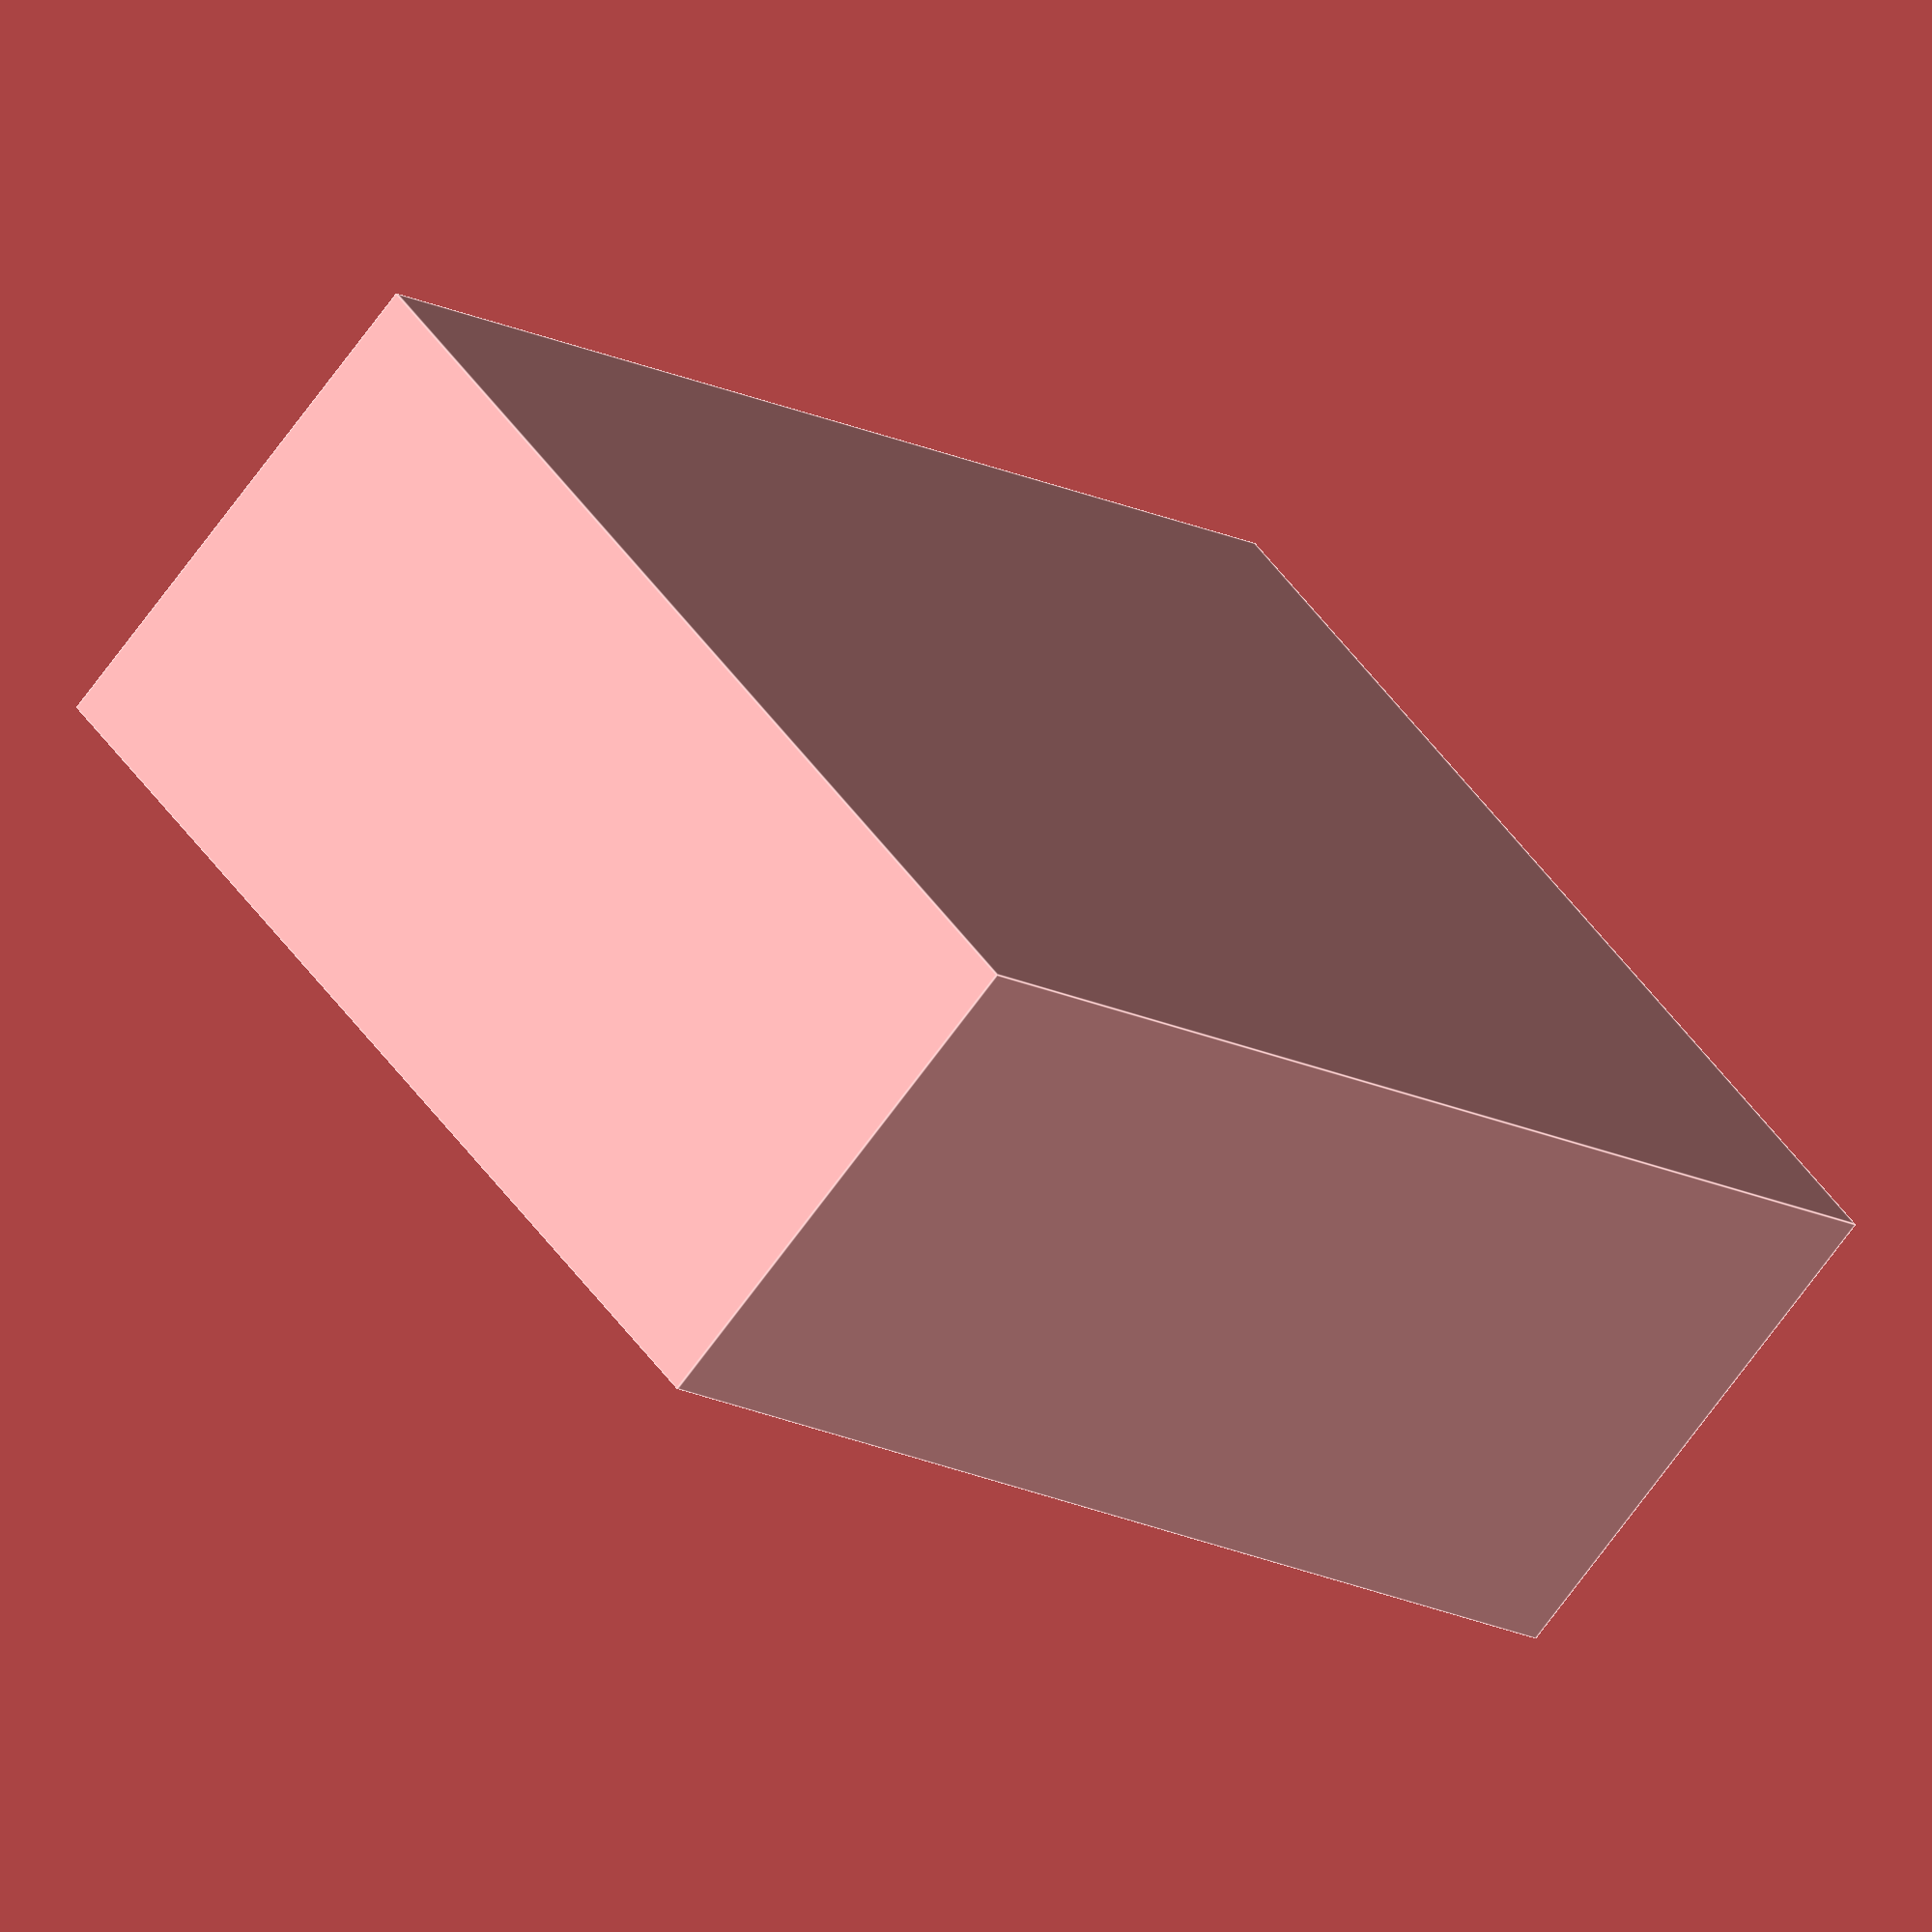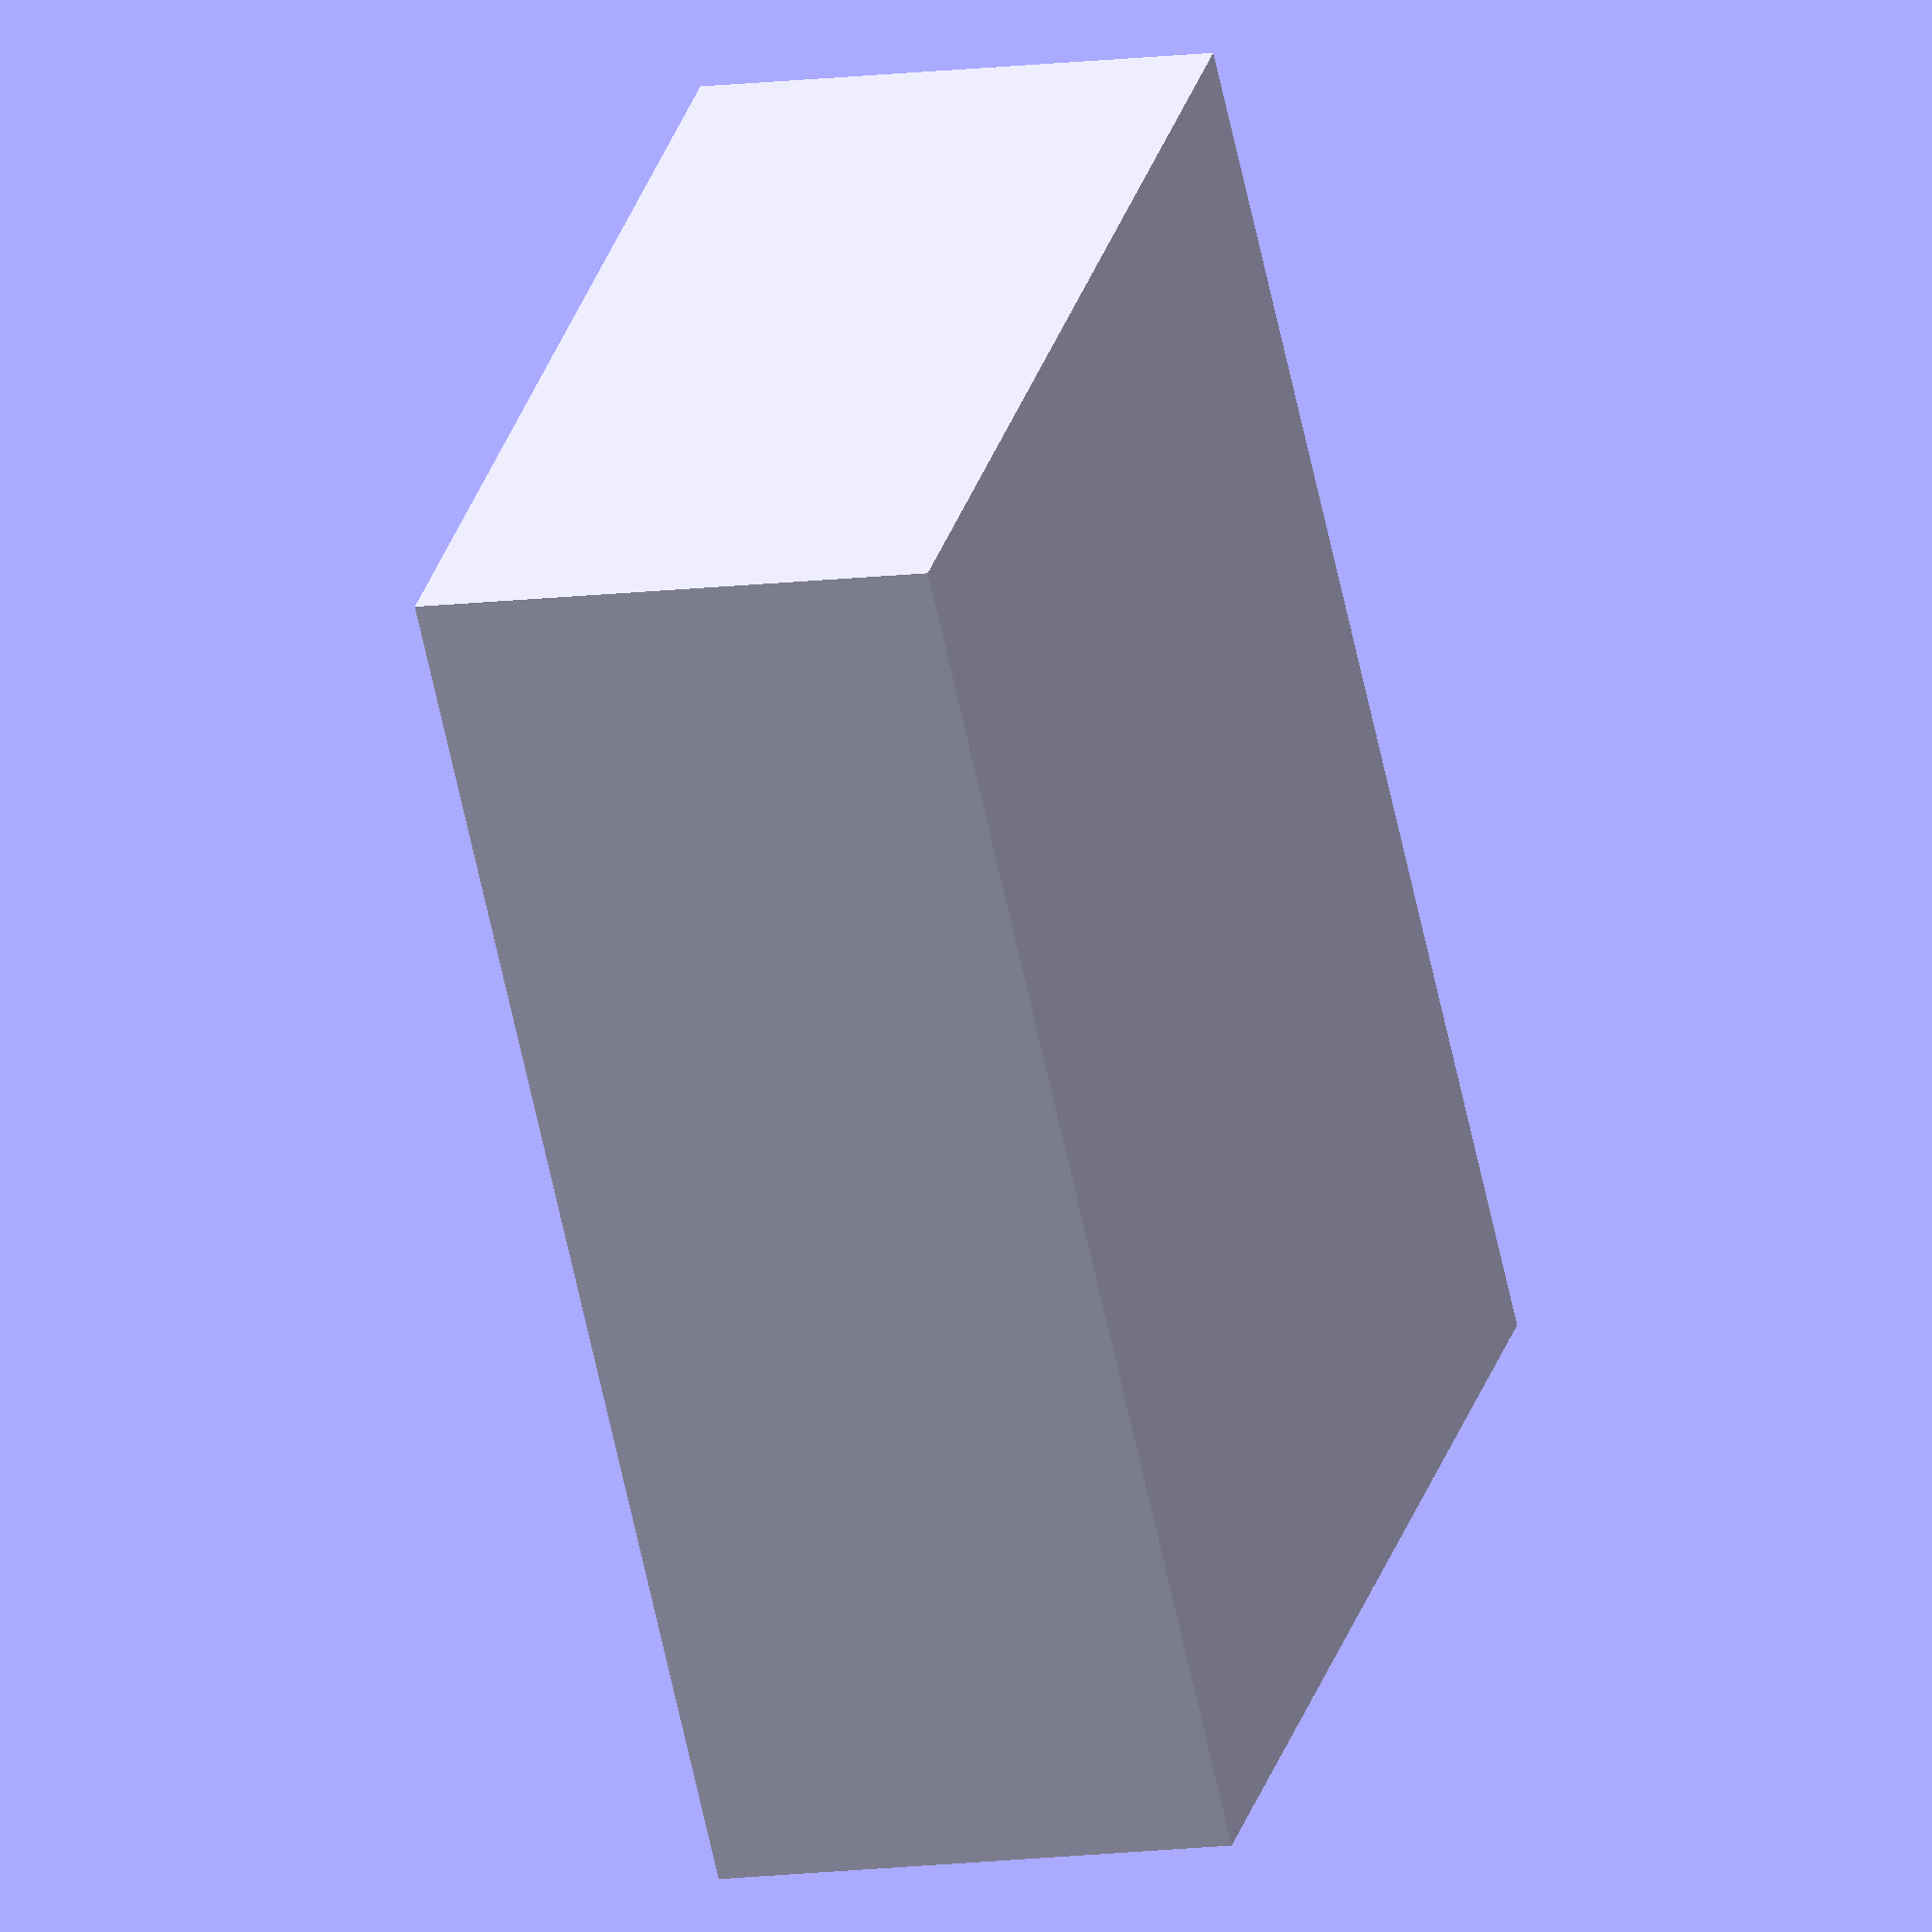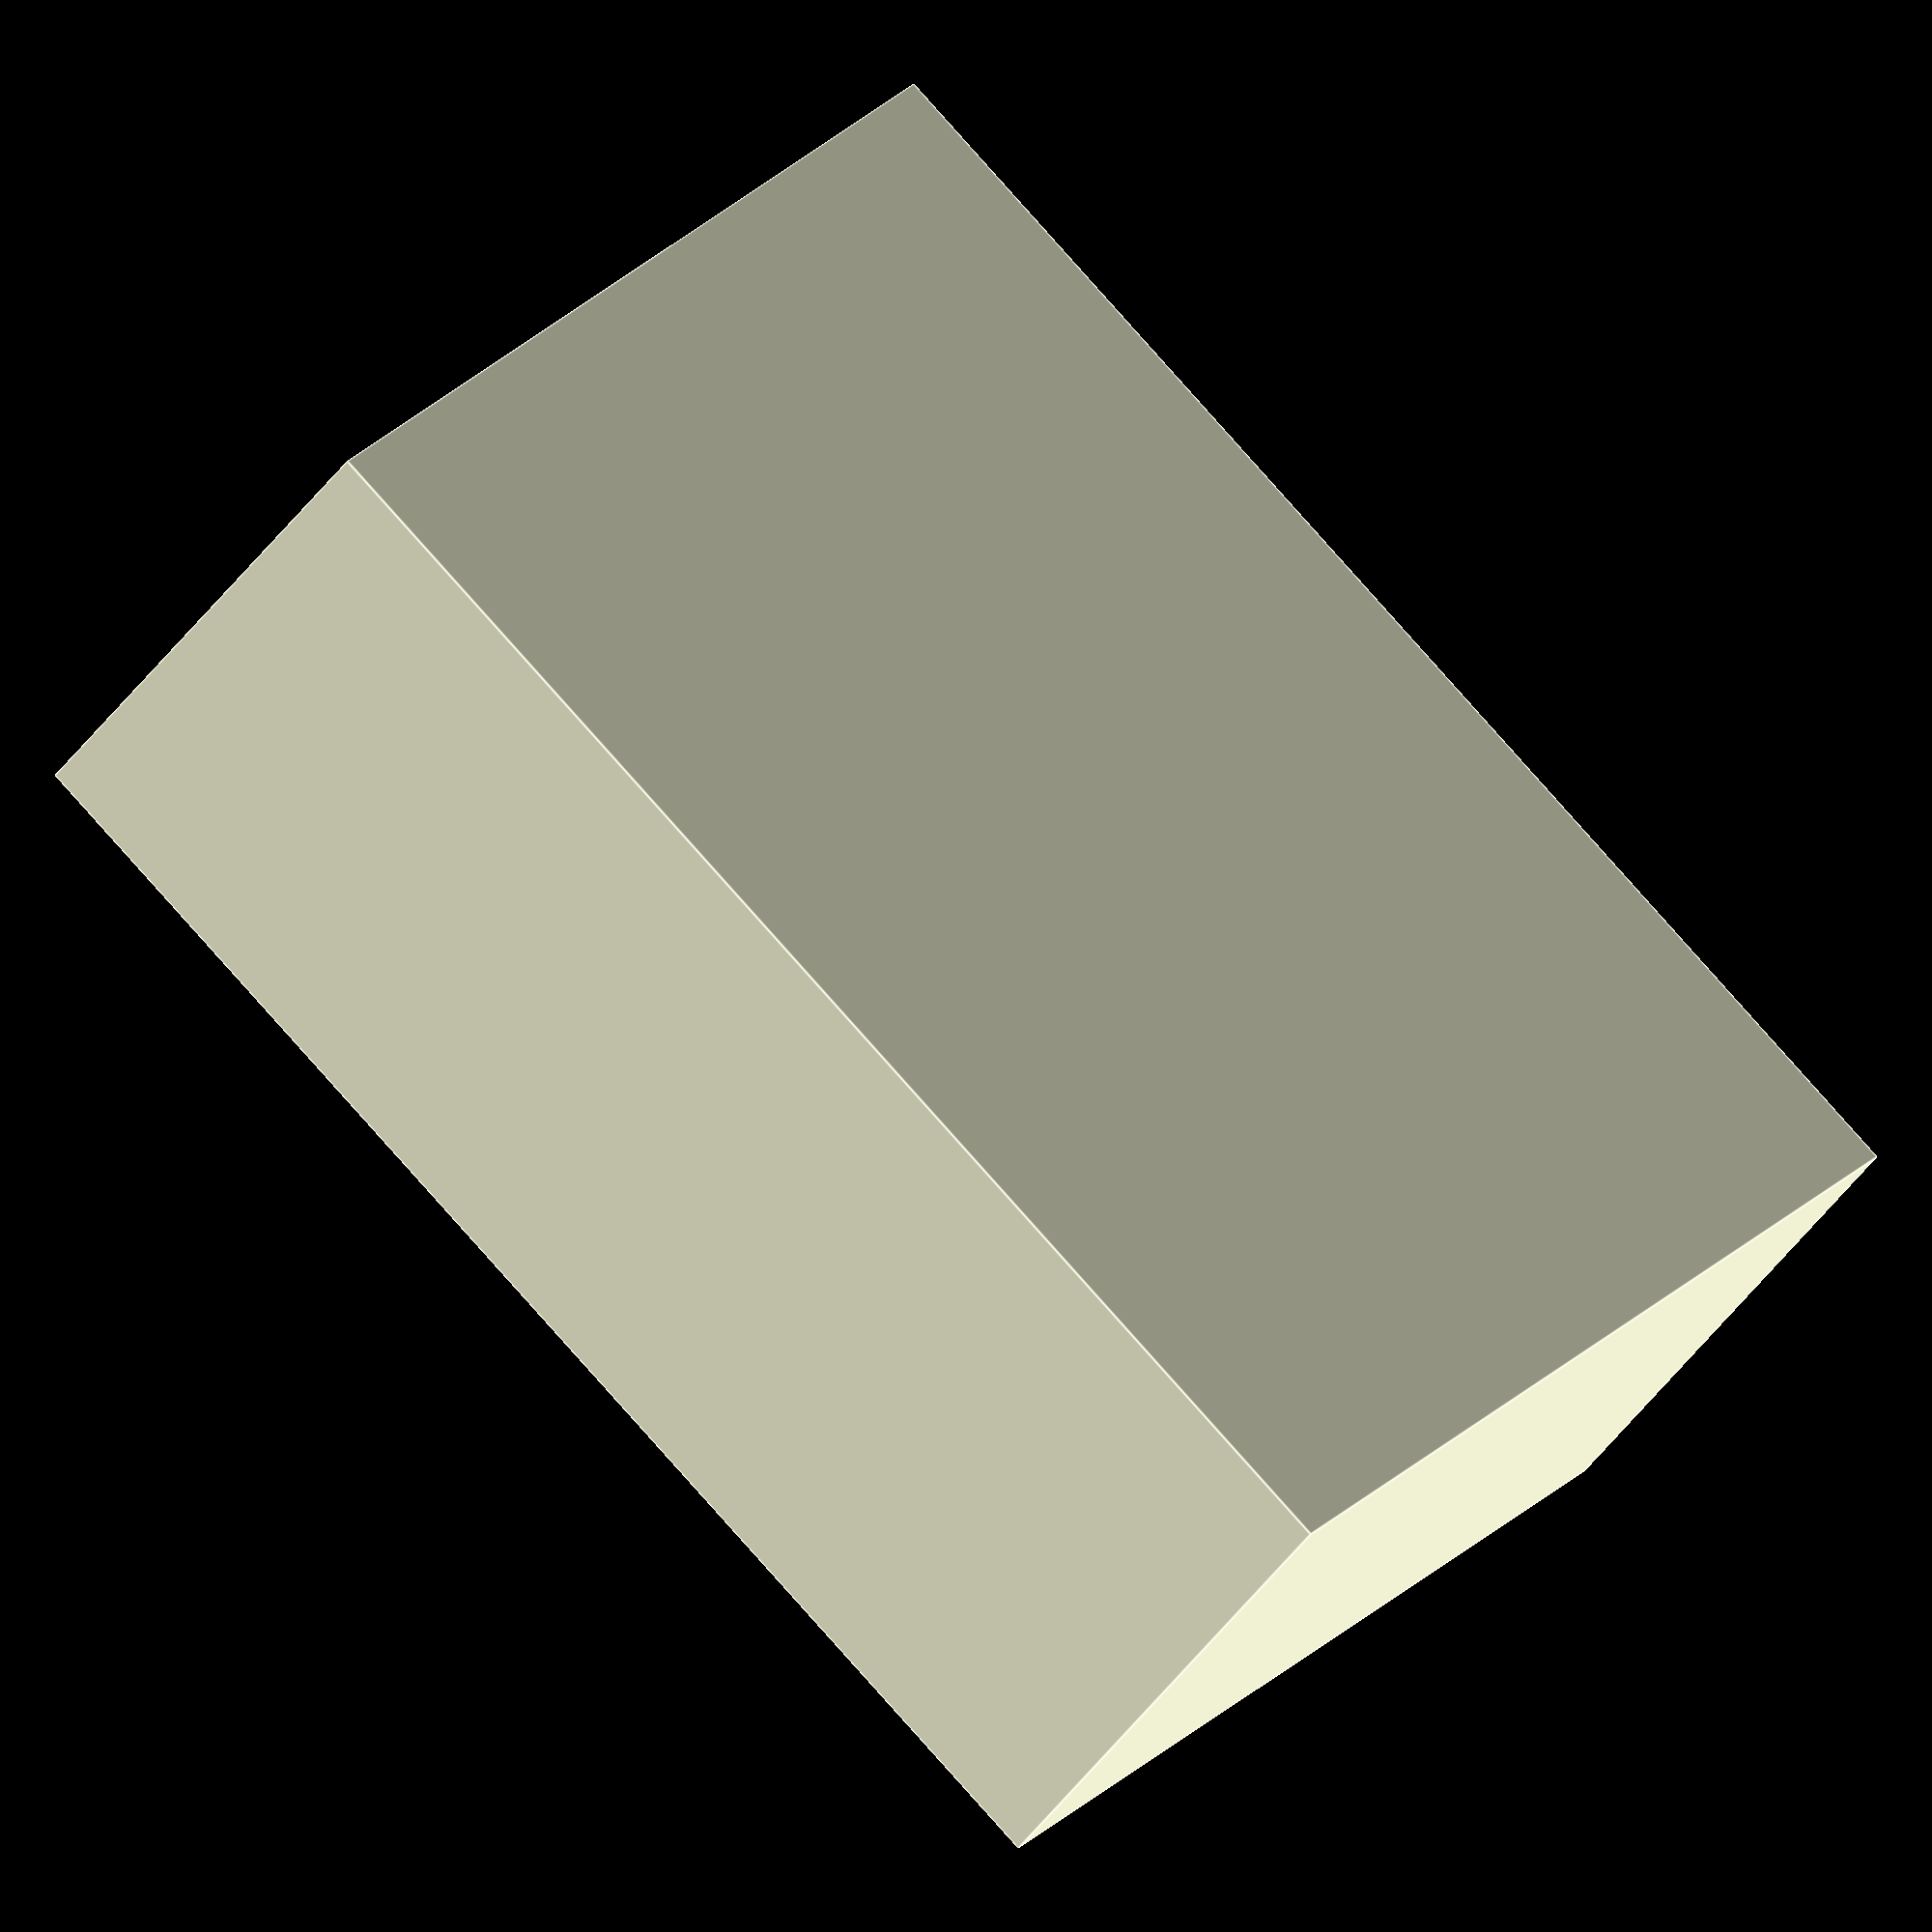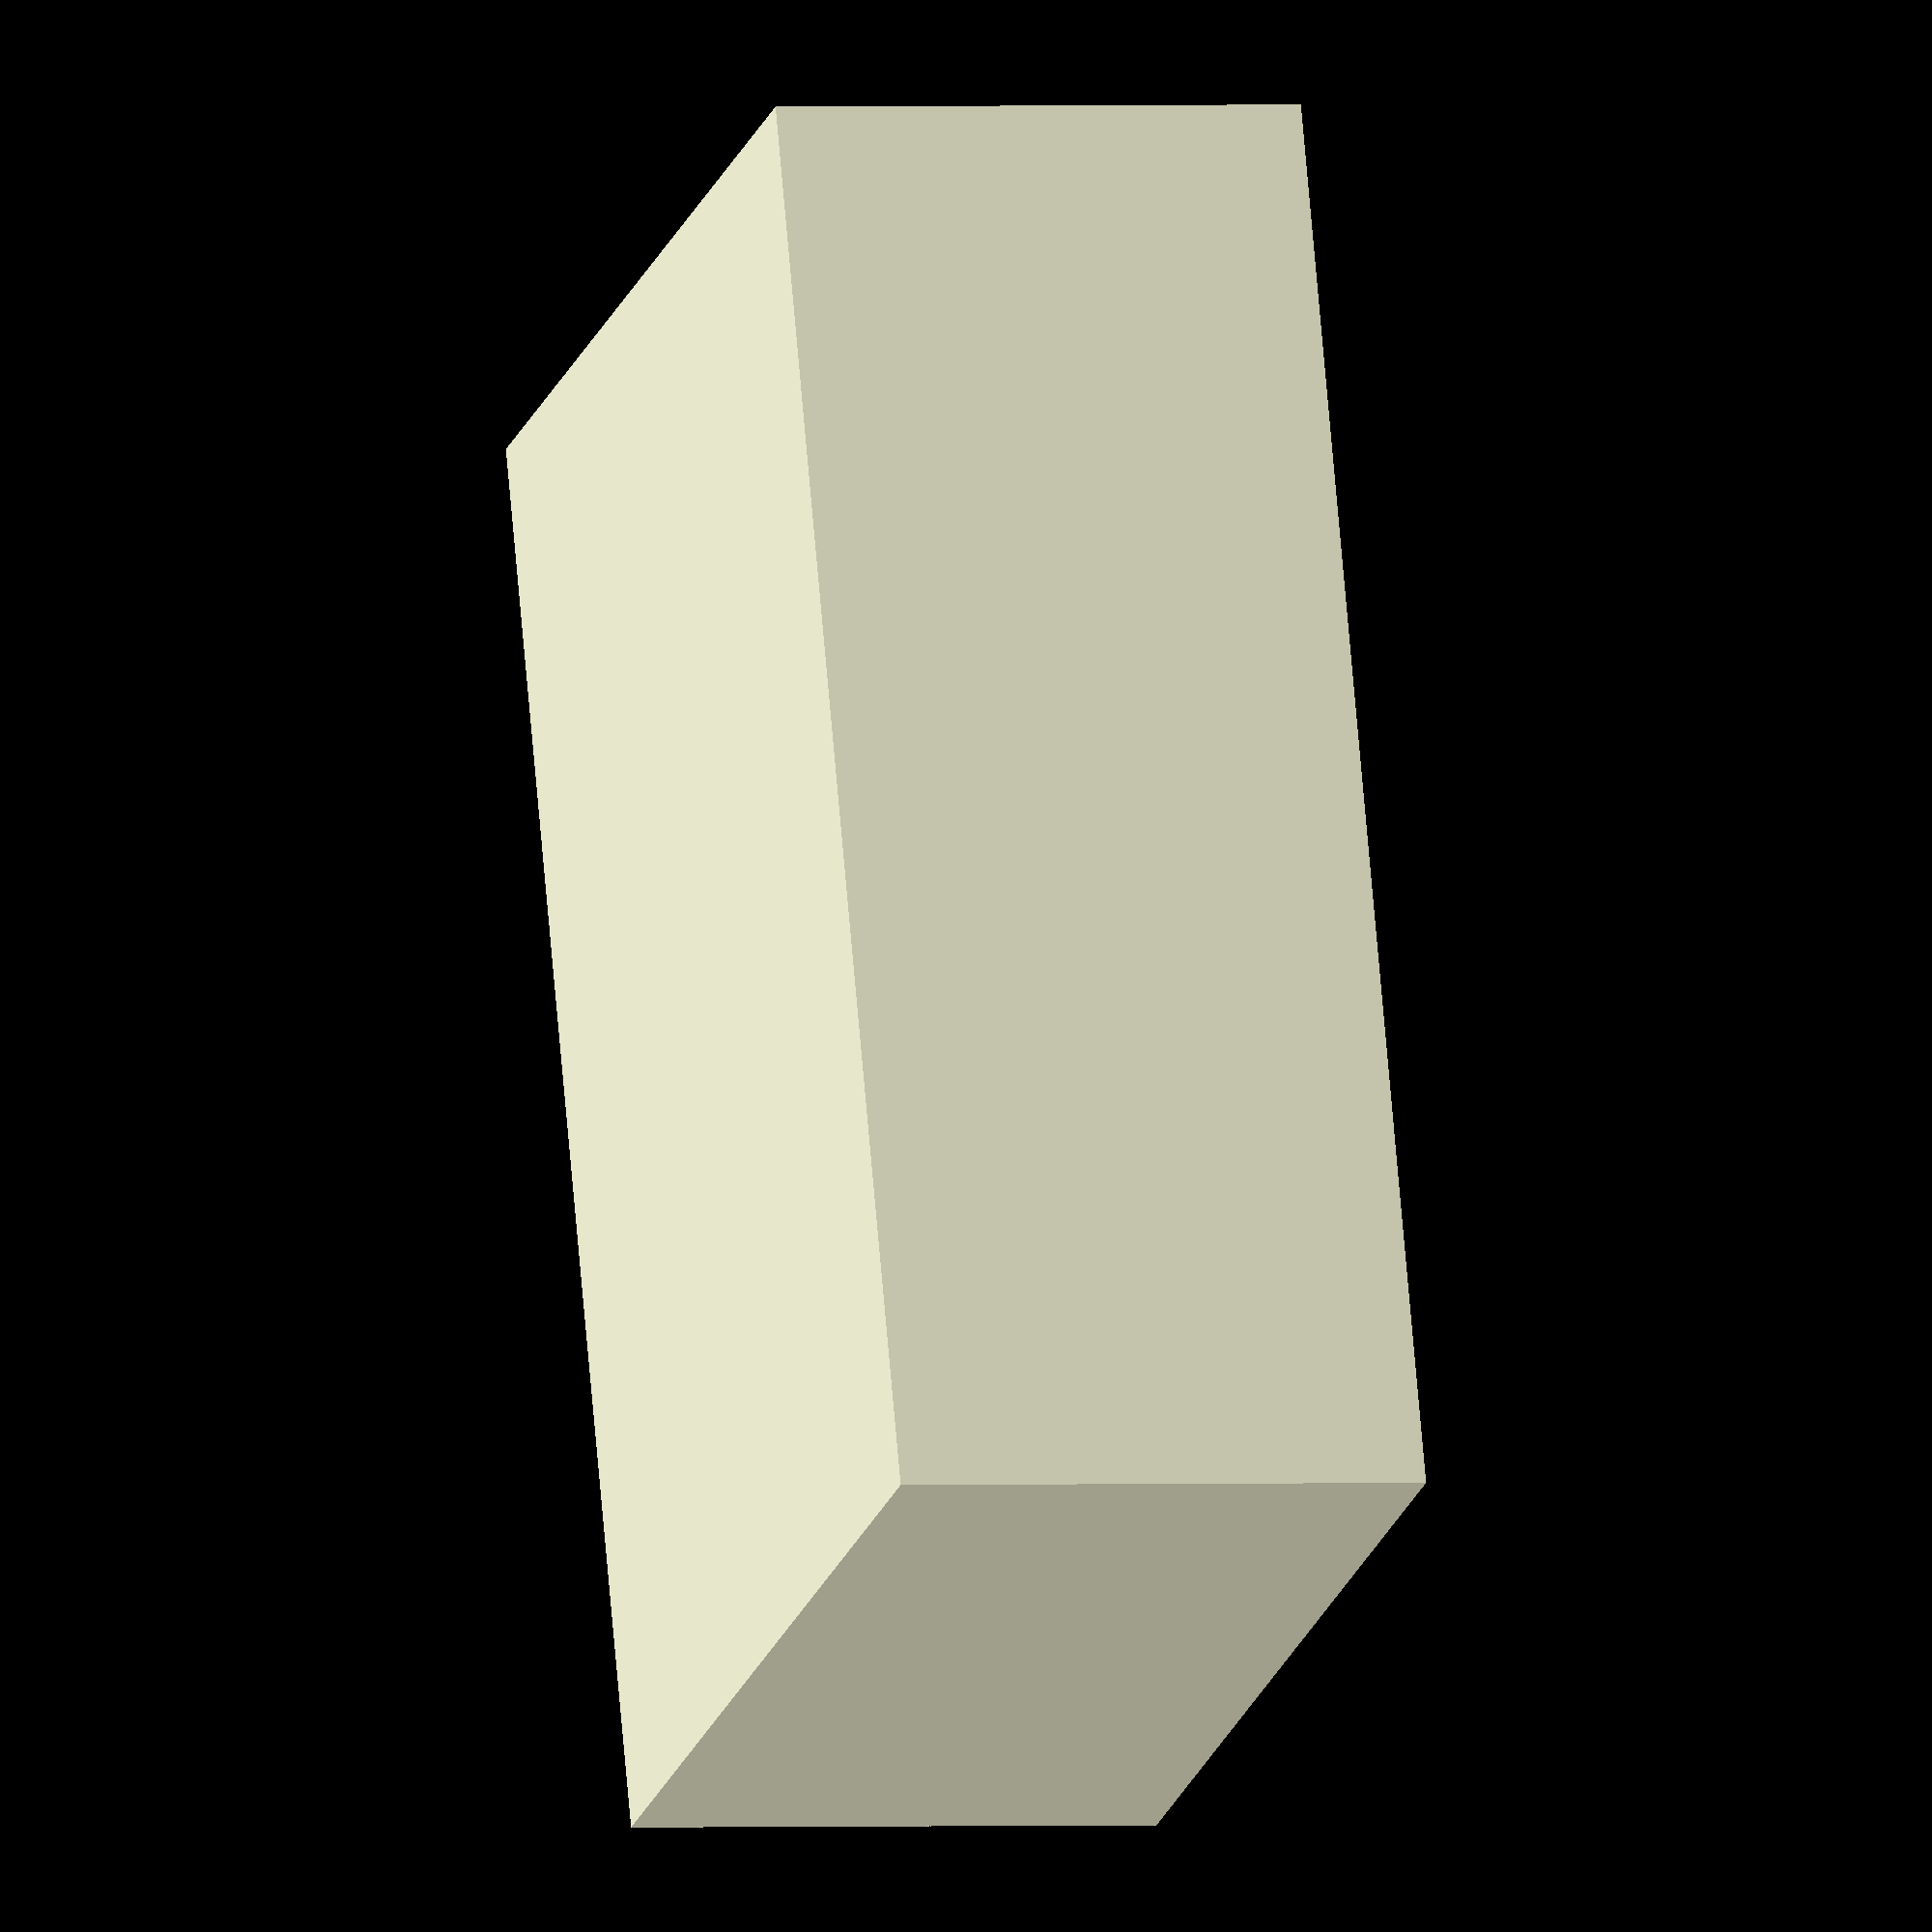
<openscad>
difference() {
cube([120,160,60]);
translate([1,1,1]) cube([120/2-2,160-2,80]);
translate([61,1,1]) cube([120/2-2,160-2,80]);
}
</openscad>
<views>
elev=250.1 azim=313.0 roll=36.0 proj=o view=edges
elev=10.6 azim=218.6 roll=109.6 proj=o view=solid
elev=43.2 azim=51.9 roll=147.5 proj=o view=edges
elev=359.1 azim=19.2 roll=254.8 proj=o view=wireframe
</views>
